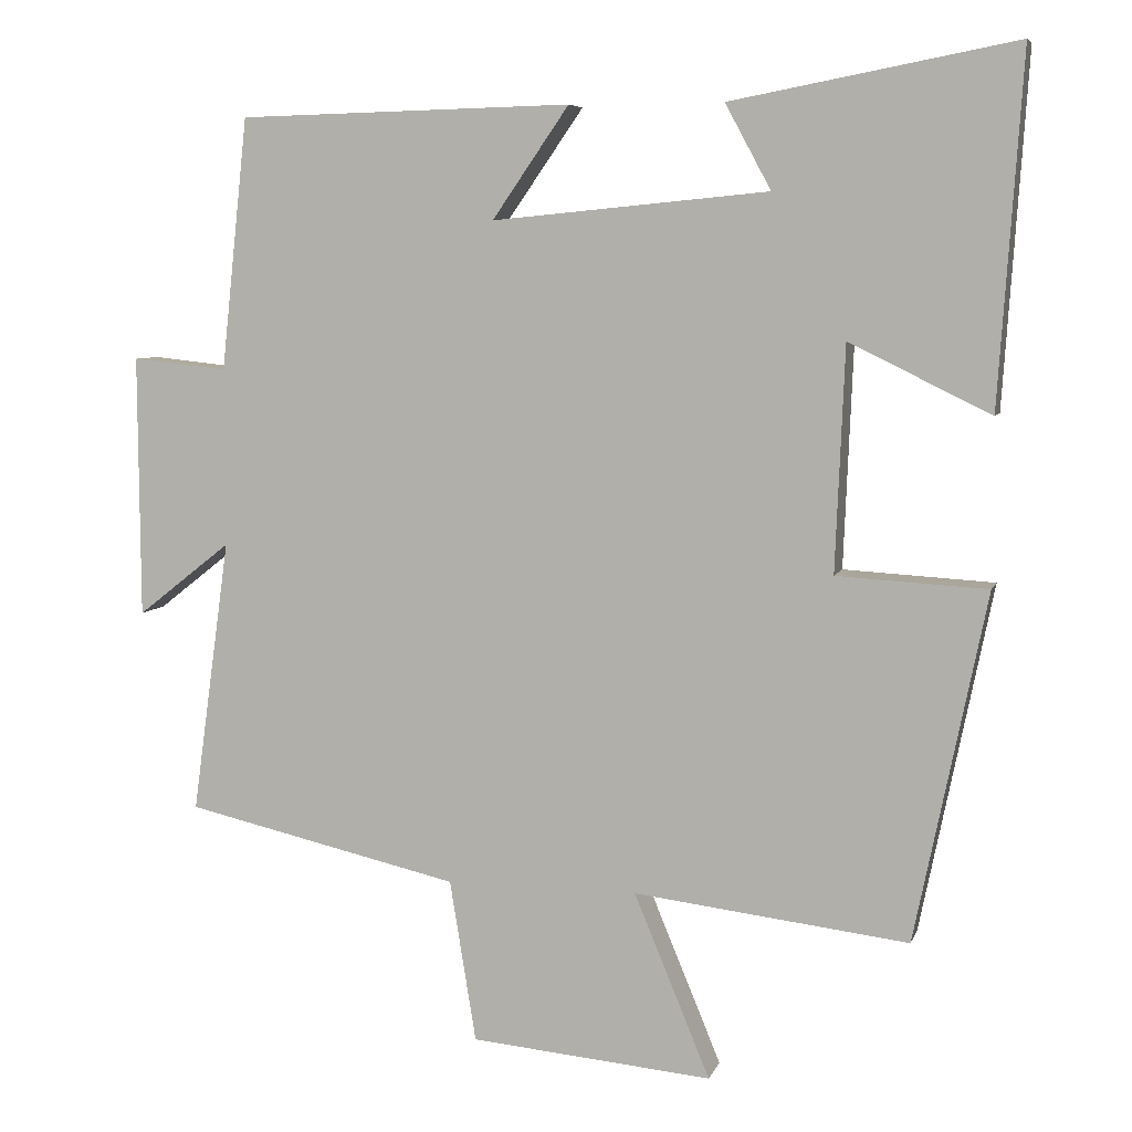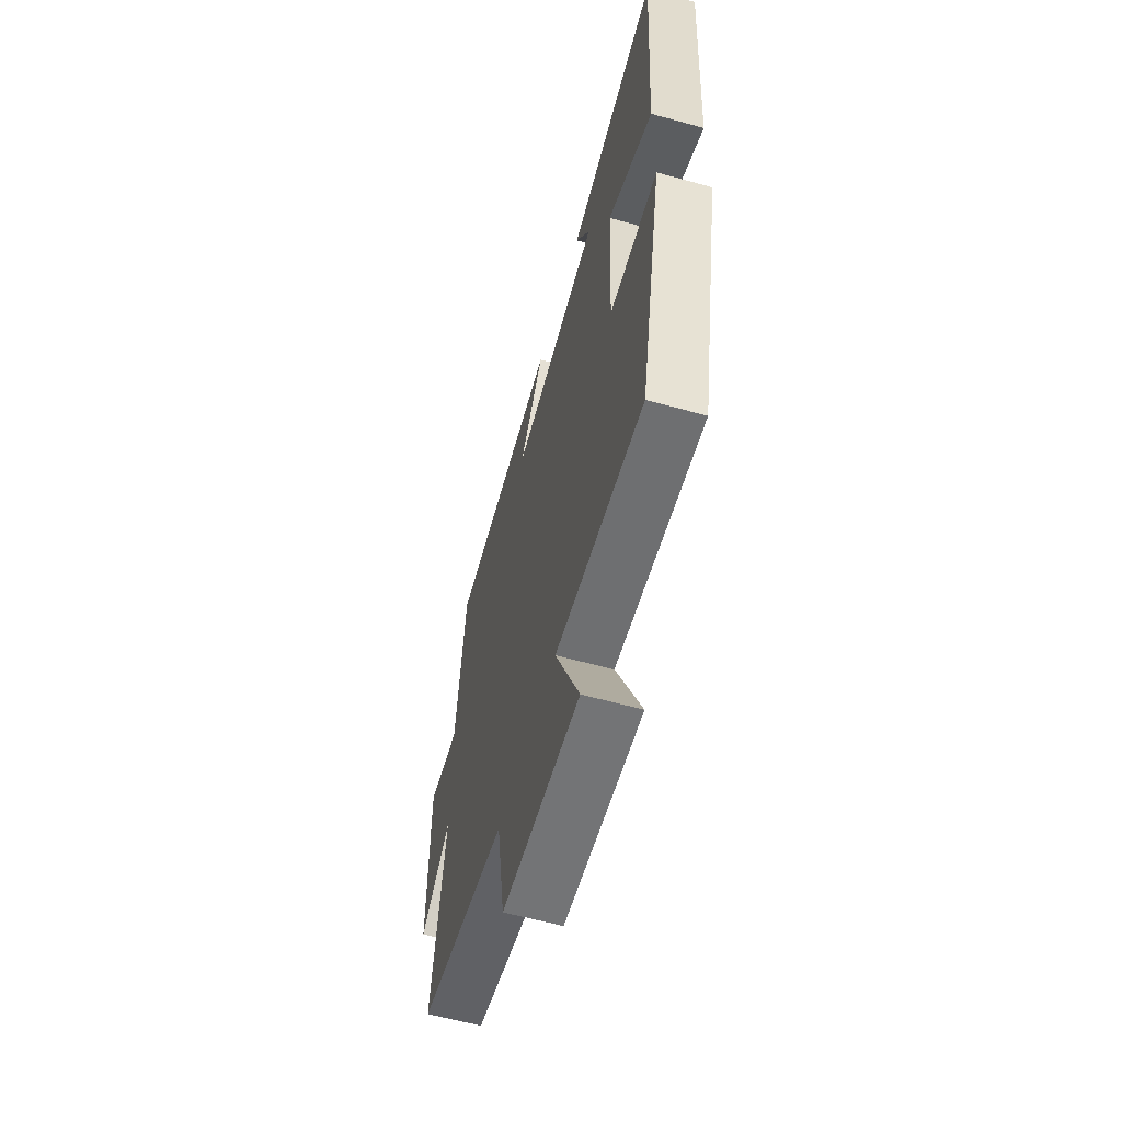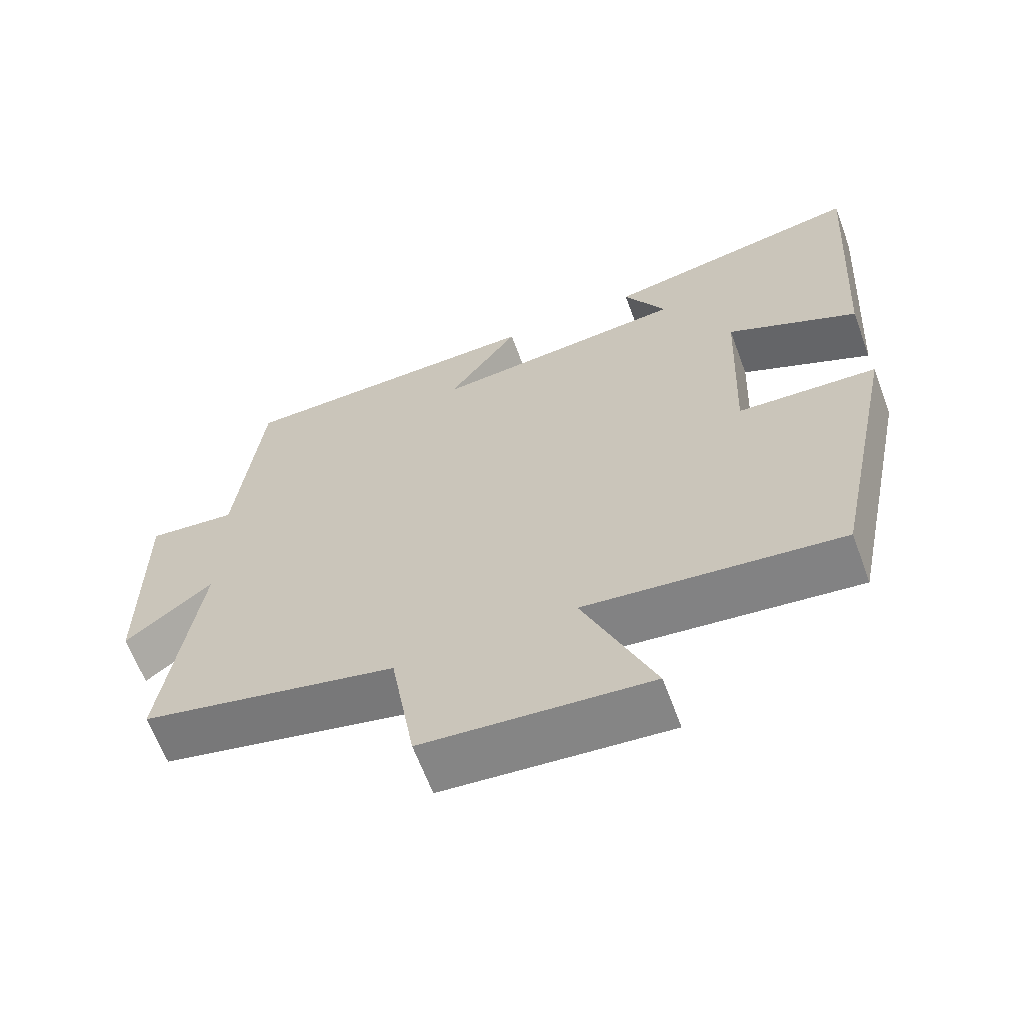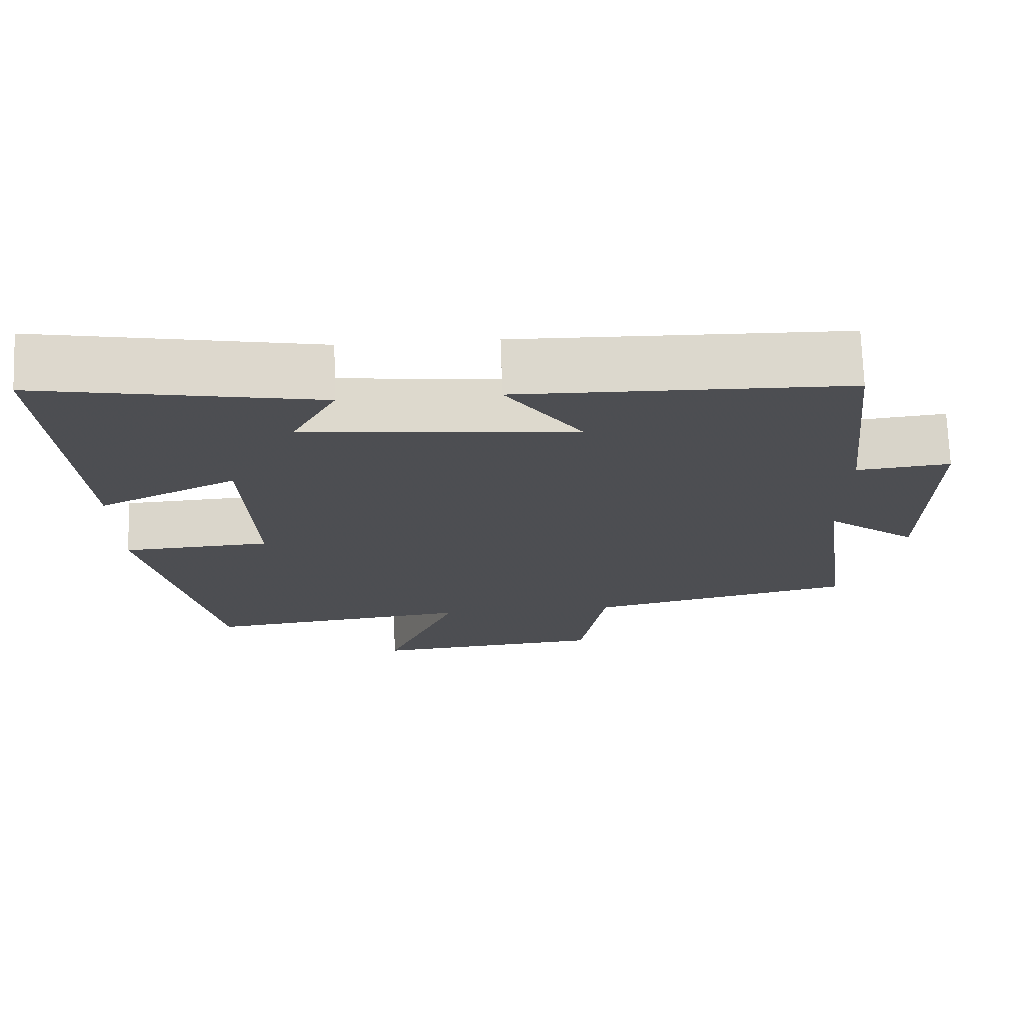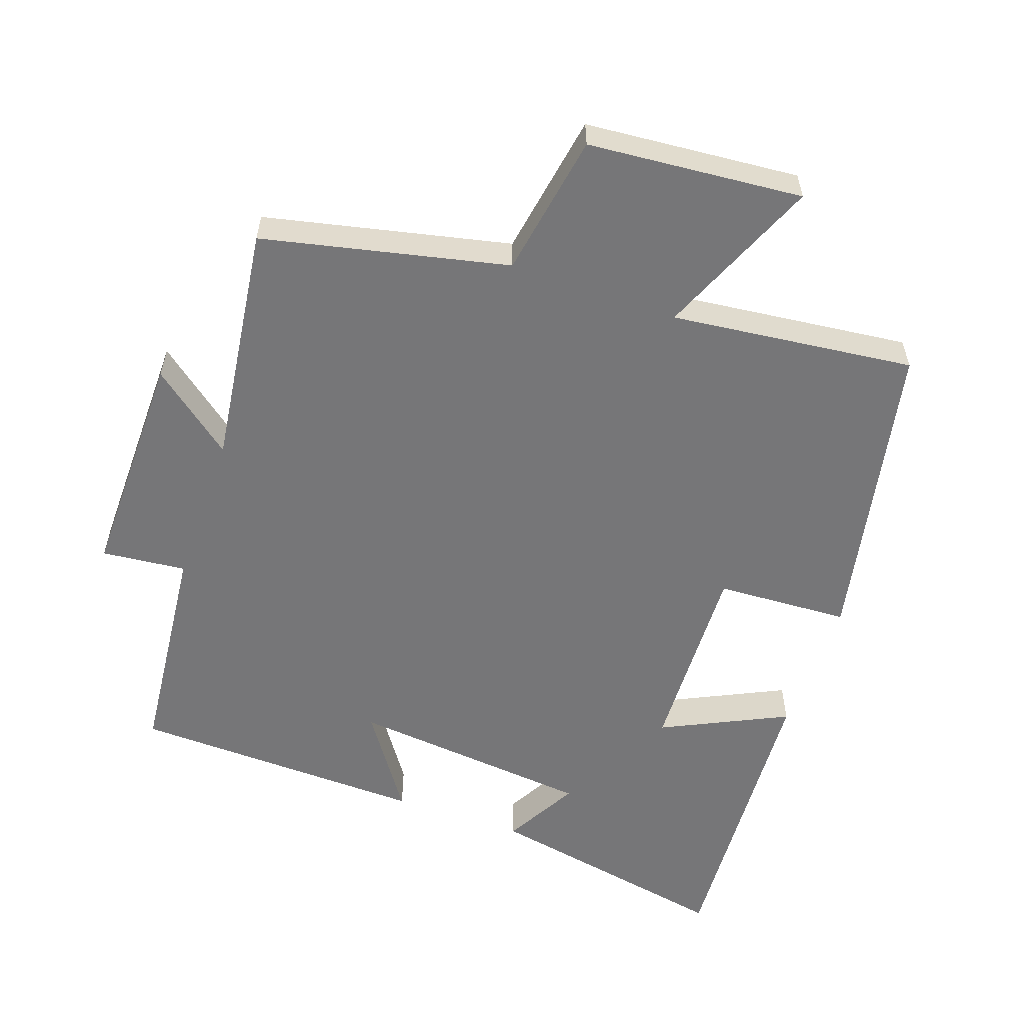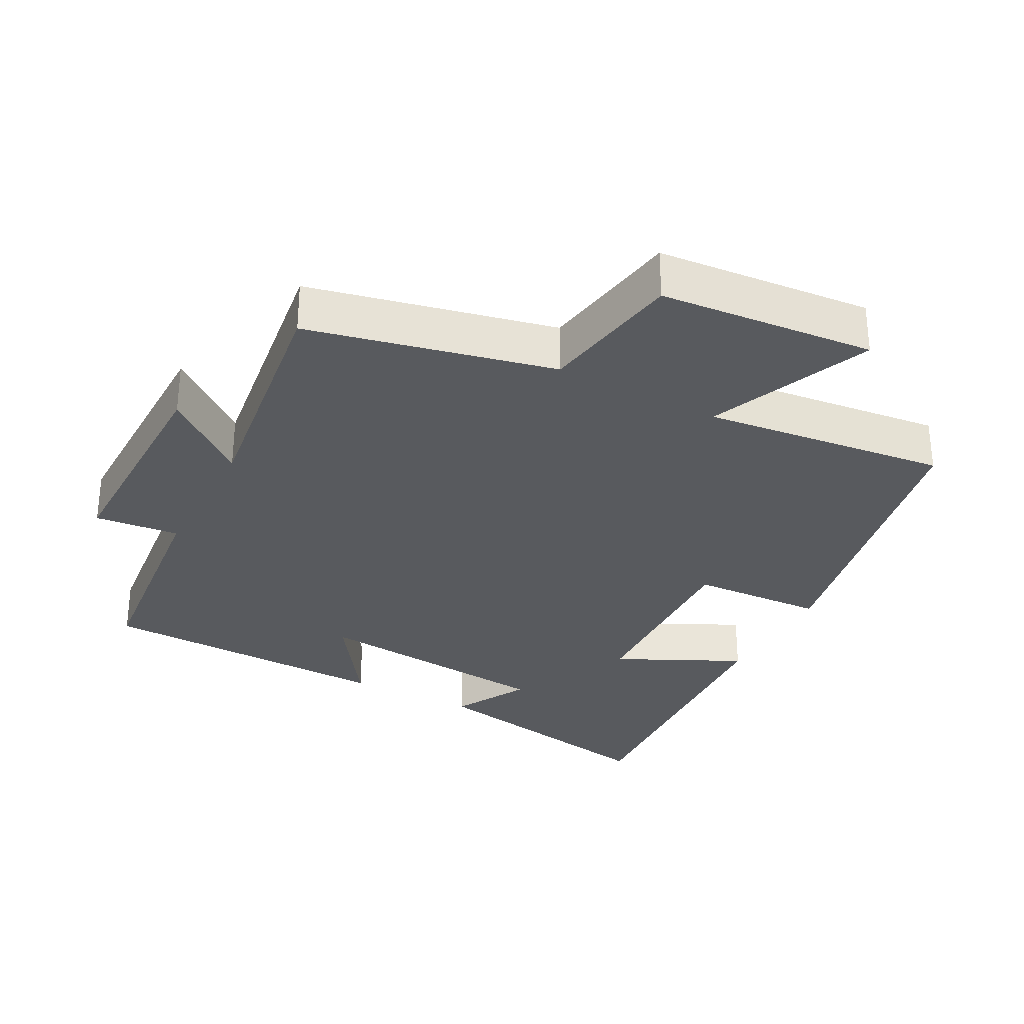
<metadata>
{"format":"obj","ext":"obj","renderer":"f3d","projection":"perspective","resolution":1024,"background":"white","views":[{"elev":6.6,"azim":-165.4,"up":"+Z"},{"elev":-61.2,"azim":-105.7,"up":"+Z"},{"elev":-64.2,"azim":-159.6,"up":"+Z"},{"elev":72.8,"azim":-2.0,"up":"+Z"},{"elev":-56.9,"azim":160.4,"up":"+Y"},{"elev":-31.0,"azim":151.9,"up":"+Y"}]}
</metadata>
<code>
v 0.465 0.07 0.49
v 0.5 0.07 0.165
v 0.623 0.07 0.178
v 0.621 0.07 -0.16
v 0.5 0.07 -0.065
v 0.549 0.07 -0.419
v 0.194 0.07 -0.5
v 0.16 0.07 -0.709
v -0.152 0.07 -0.737
v -0.054 0.07 -0.5
v -0.408 0.07 -0.542
v -0.5 0.07 -0.093
v -0.306 0.07 -0.082
v -0.318 0.07 0.208
v -0.5 0.07 0.119
v -0.53 0.07 0.569
v -0.164 0.07 0.5
v -0.223 0.07 0.391
v 0.133 0.07 0.357
v 0.034 0.07 0.5
v 0.465 0 0.49
v 0.5 0 0.165
v 0.623 0 0.178
v 0.621 0 -0.16
v 0.5 0 -0.065
v 0.549 0 -0.419
v 0.194 0 -0.5
v 0.16 0 -0.709
v -0.152 0 -0.737
v -0.054 0 -0.5
v -0.408 0 -0.542
v -0.5 0 -0.093
v -0.306 0 -0.082
v -0.318 0 0.208
v -0.5 0 0.119
v -0.53 0 0.569
v -0.164 0 0.5
v -0.223 0 0.391
v 0.133 0 0.357
v 0.034 0 0.5
f 19 20 1 2
f 18 19 2
f 15 16 17 18
f 14 15 18
f 13 14 18 2
f 10 11 12 13
f 10 13 2 3
f 7 8 9 10
f 5 6 7 10
f 5 10 3
f 3 4 5
f 22 21 40 39
f 22 39 38
f 38 37 36 35
f 38 35 34
f 22 38 34 33
f 33 32 31 30
f 23 22 33 30
f 30 29 28 27
f 30 27 26 25
f 23 30 25
f 25 24 23
f 1 21 22 2
f 2 22 23 3
f 3 23 24 4
f 4 24 25 5
f 5 25 26 6
f 6 26 27 7
f 7 27 28 8
f 8 28 29 9
f 9 29 30 10
f 10 30 31 11
f 11 31 32 12
f 12 32 33 13
f 13 33 34 14
f 14 34 35 15
f 15 35 36 16
f 16 36 37 17
f 17 37 38 18
f 18 38 39 19
f 19 39 40 20
f 20 40 21 1

</code>
